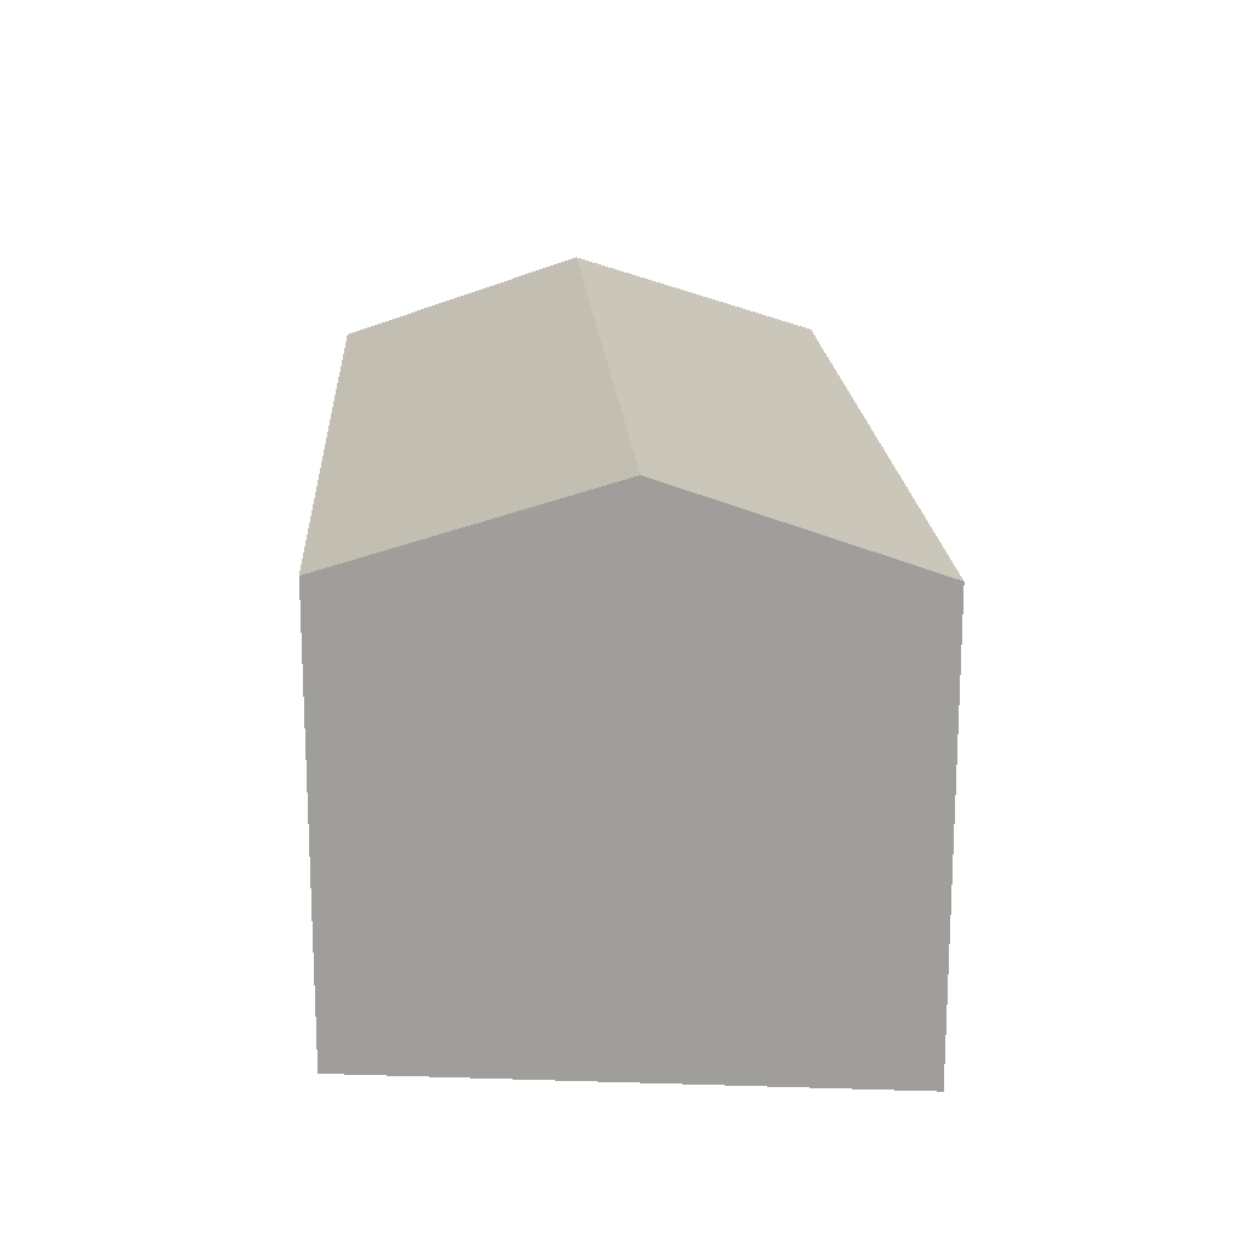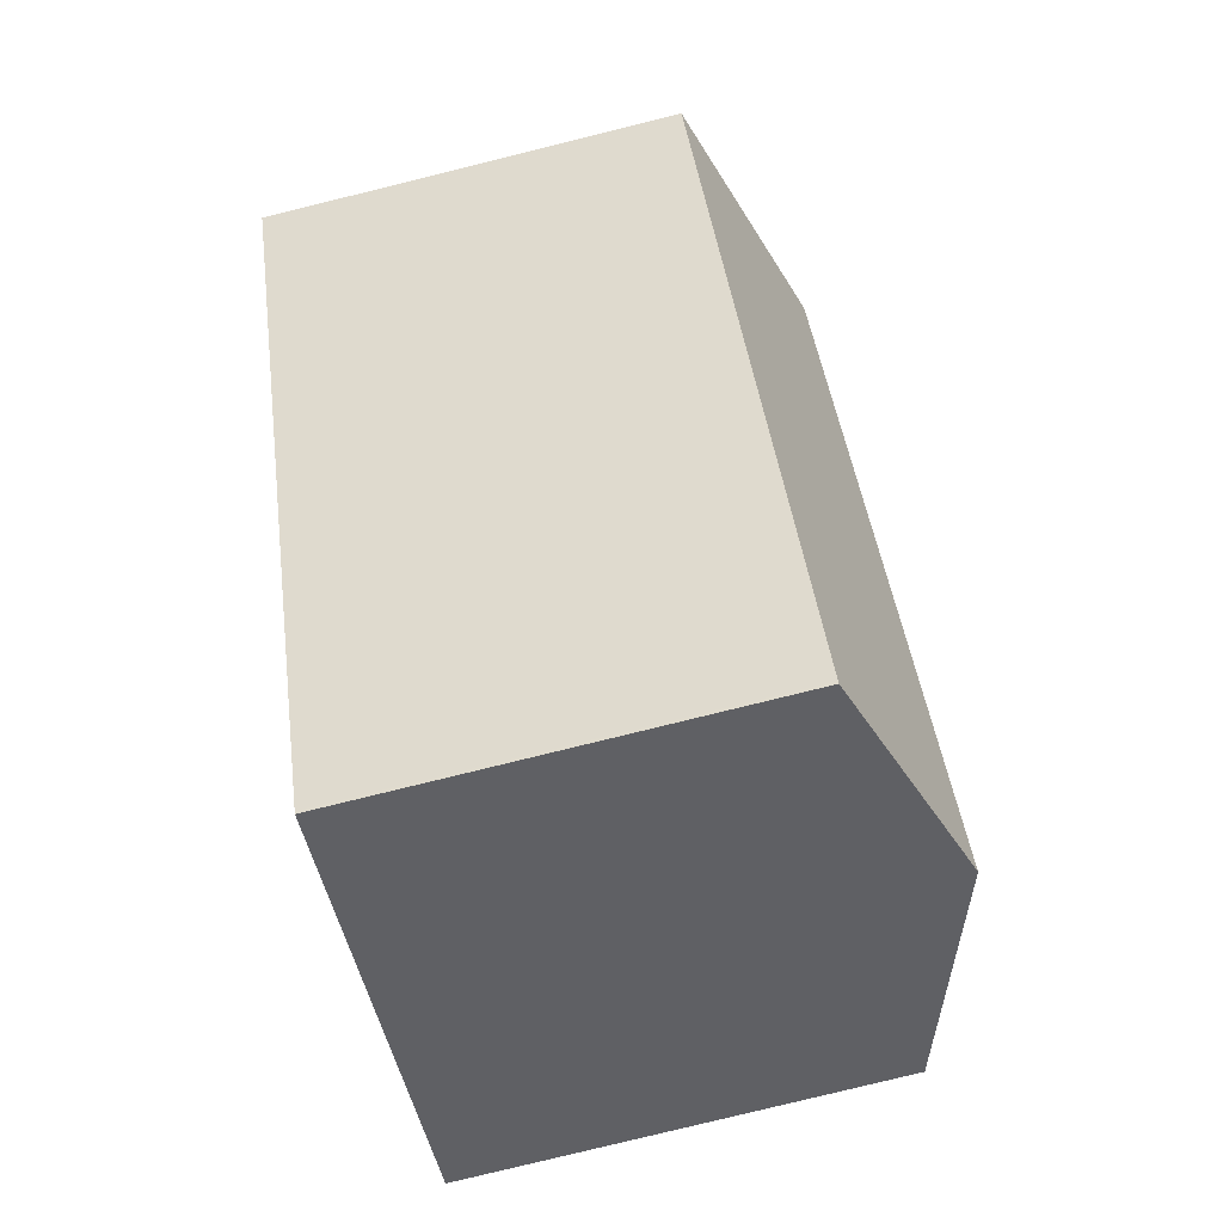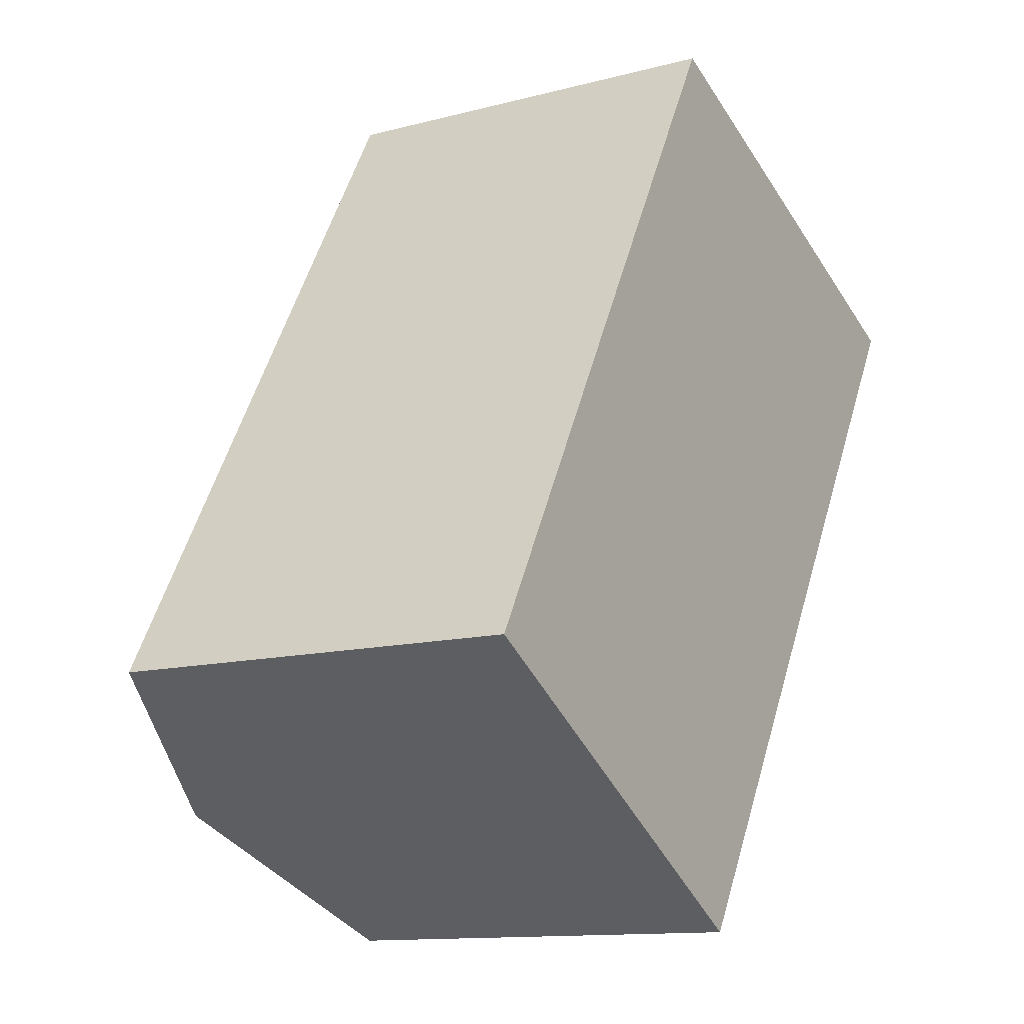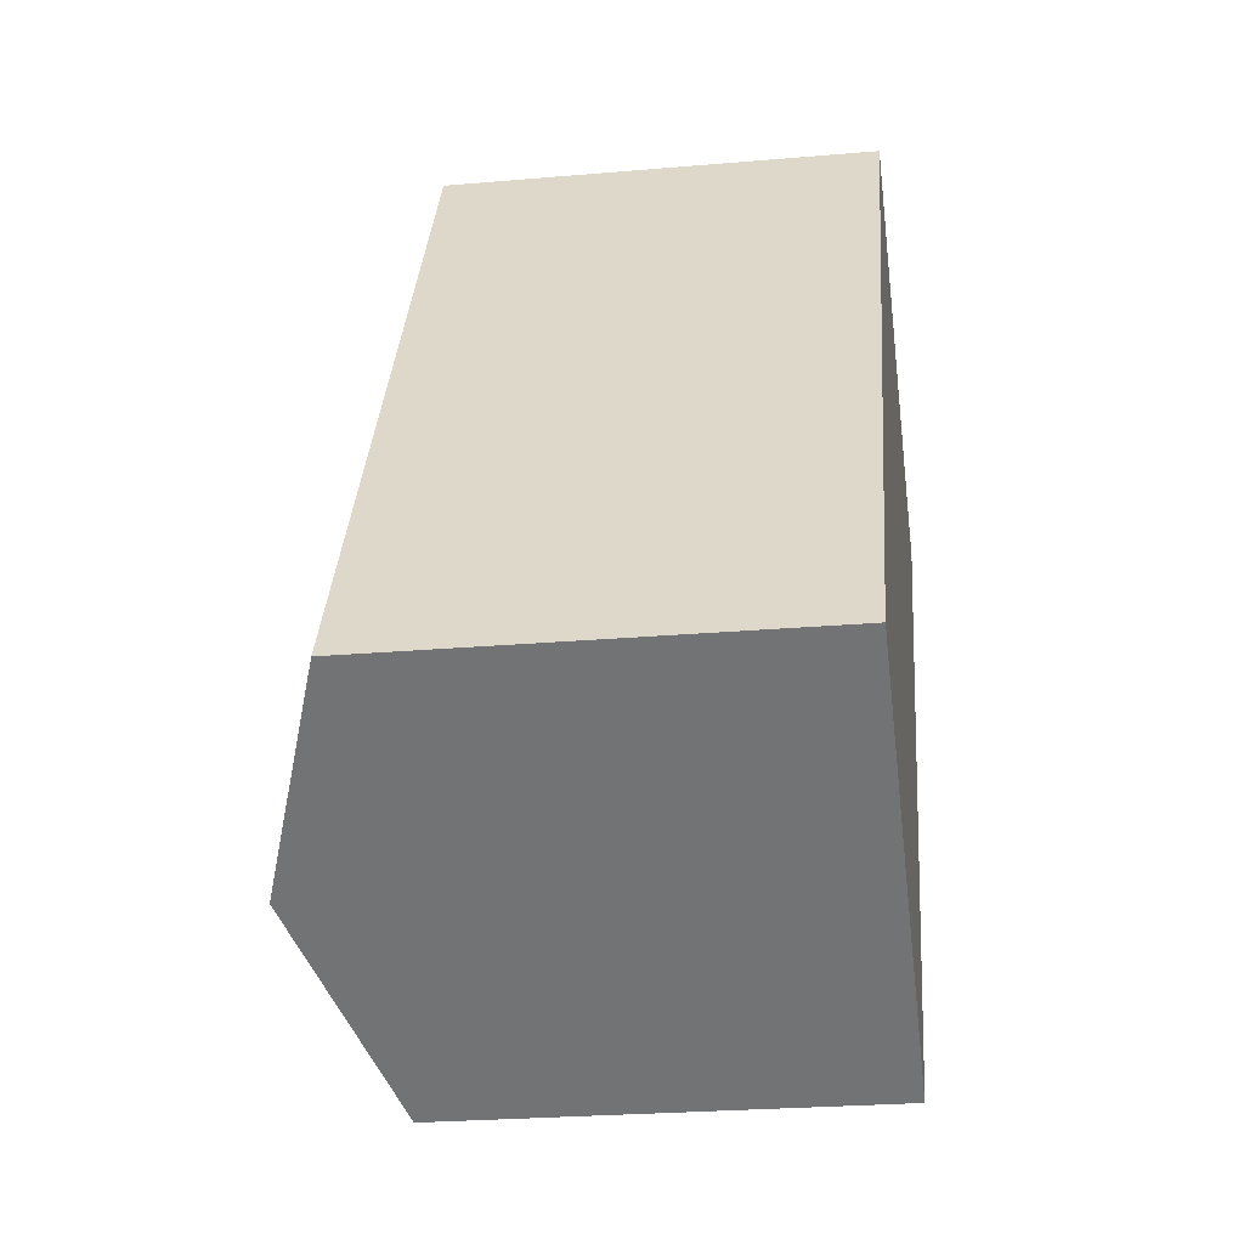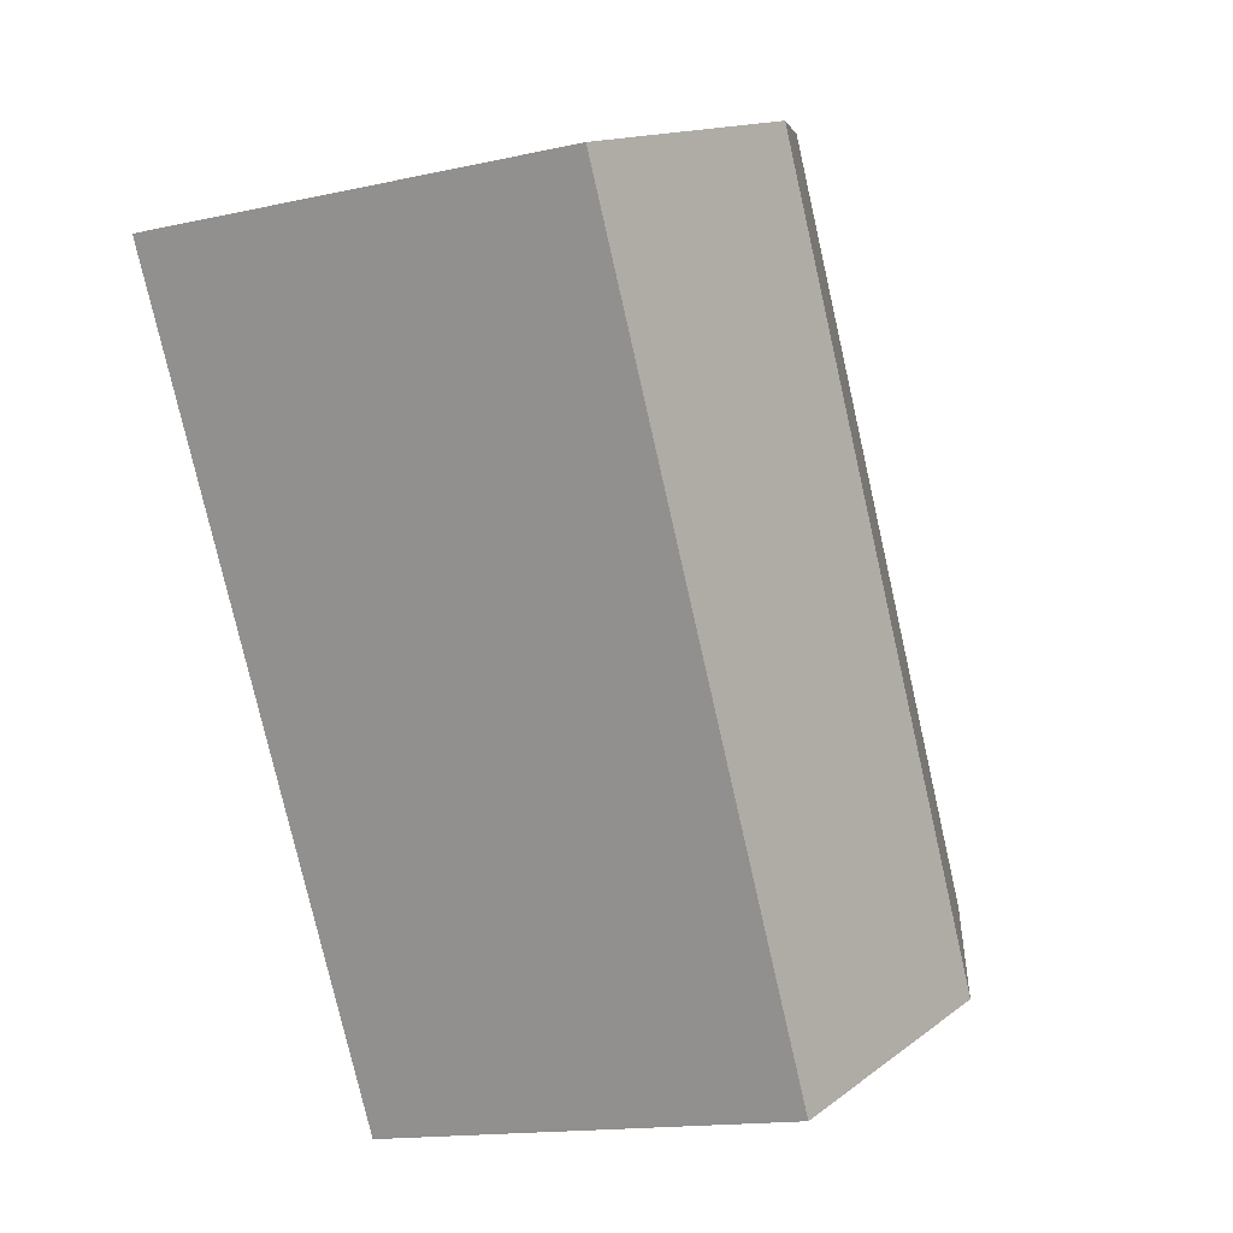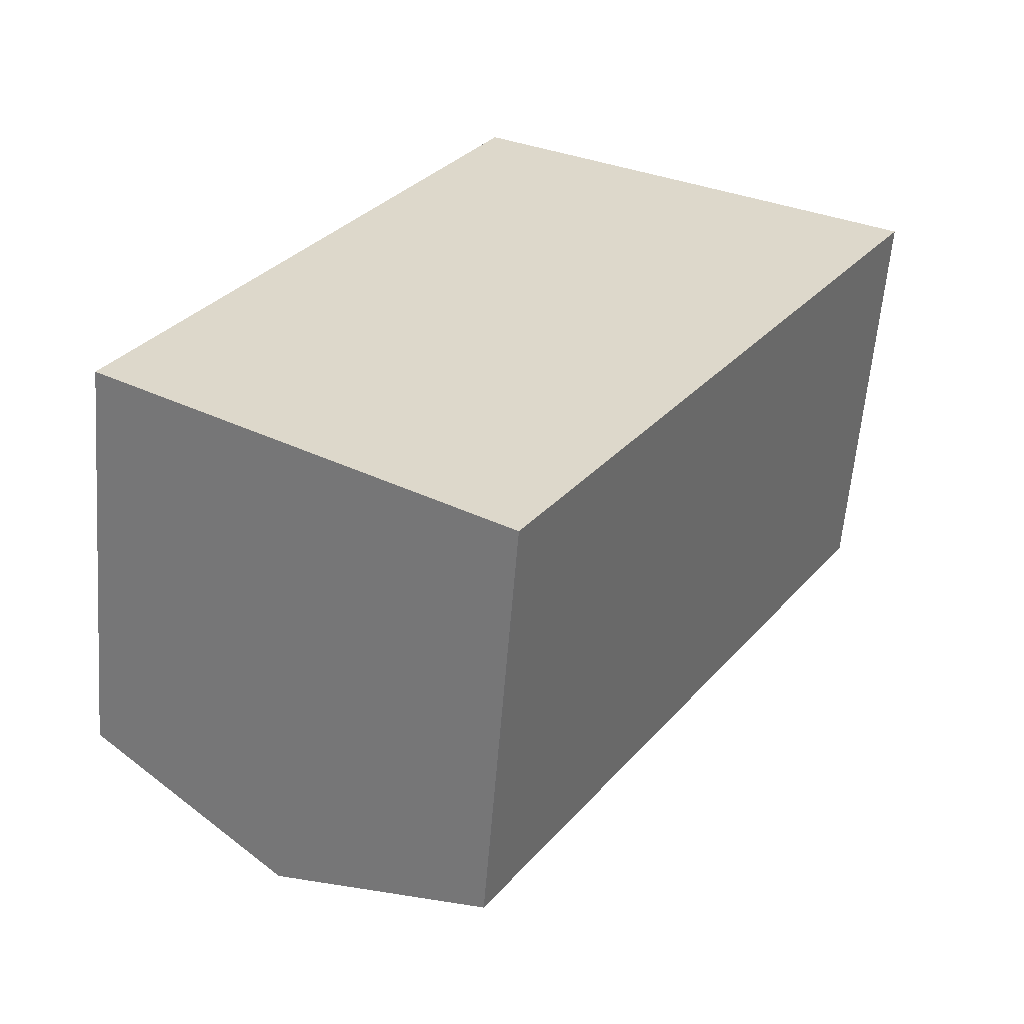
<metadata>
{"format":"obj","ext":"obj","renderer":"f3d","projection":"perspective","resolution":1024,"background":"white","views":[{"elev":18.7,"azim":26.8,"up":"+Y"},{"elev":-79.7,"azim":103.8,"up":"+Z"},{"elev":-12.4,"azim":-58.2,"up":"+Z"},{"elev":-25.7,"azim":-82.1,"up":"+Z"},{"elev":-15.1,"azim":115.5,"up":"+Z"},{"elev":-59.4,"azim":-4.5,"up":"+Z"}]}
</metadata>
<code>
v  4.861 5.32 8.466
v  3.1 5.32 5.536
v  4.765 5.286 8.508
v  7.751 6.337 7.22
v  2.51 6.337 -1.502
v  0 5.383 3.296e-16
v  5.123 5.352 -3.016
v  10.55 5.352 6.013
v  5.101 5.352 -3.052
v  4.83 5.455 -2.89
v  4.765 -5.21e-16 8.508
v  7.751 -4.421e-16 7.22
v  10.55 -3.682e-16 6.013
v  4.861 -5.184e-16 8.466
v  5.123 1.847e-16 -3.016
v  5.101 1.869e-16 -3.052
v  2.51 9.197e-17 -1.502
v  0 0 0
v  4.83 1.77e-16 -2.89
v  3.1 -3.39e-16 5.536
g defaultobject
f 1 2 3
f 2 1 4
f 2 4 5
f 2 5 6
f 7 4 8
f 4 7 5
f 5 7 9
f 5 9 10
f 11 1 3
f 1 11 4
f 4 11 8
f 8 11 12
f 8 12 13
f 12 11 14
f 13 7 8
f 7 13 15
f 7 15 9
f 9 15 16
f 16 10 9
f 10 16 5
f 5 16 6
f 6 16 17
f 6 17 18
f 17 16 19
f 18 2 6
f 2 18 20
f 2 20 3
f 3 20 11
f 15 19 16
f 19 15 13
f 19 13 17
f 17 13 18
f 18 13 20
f 20 13 14
f 20 14 11
f 14 13 12

</code>
